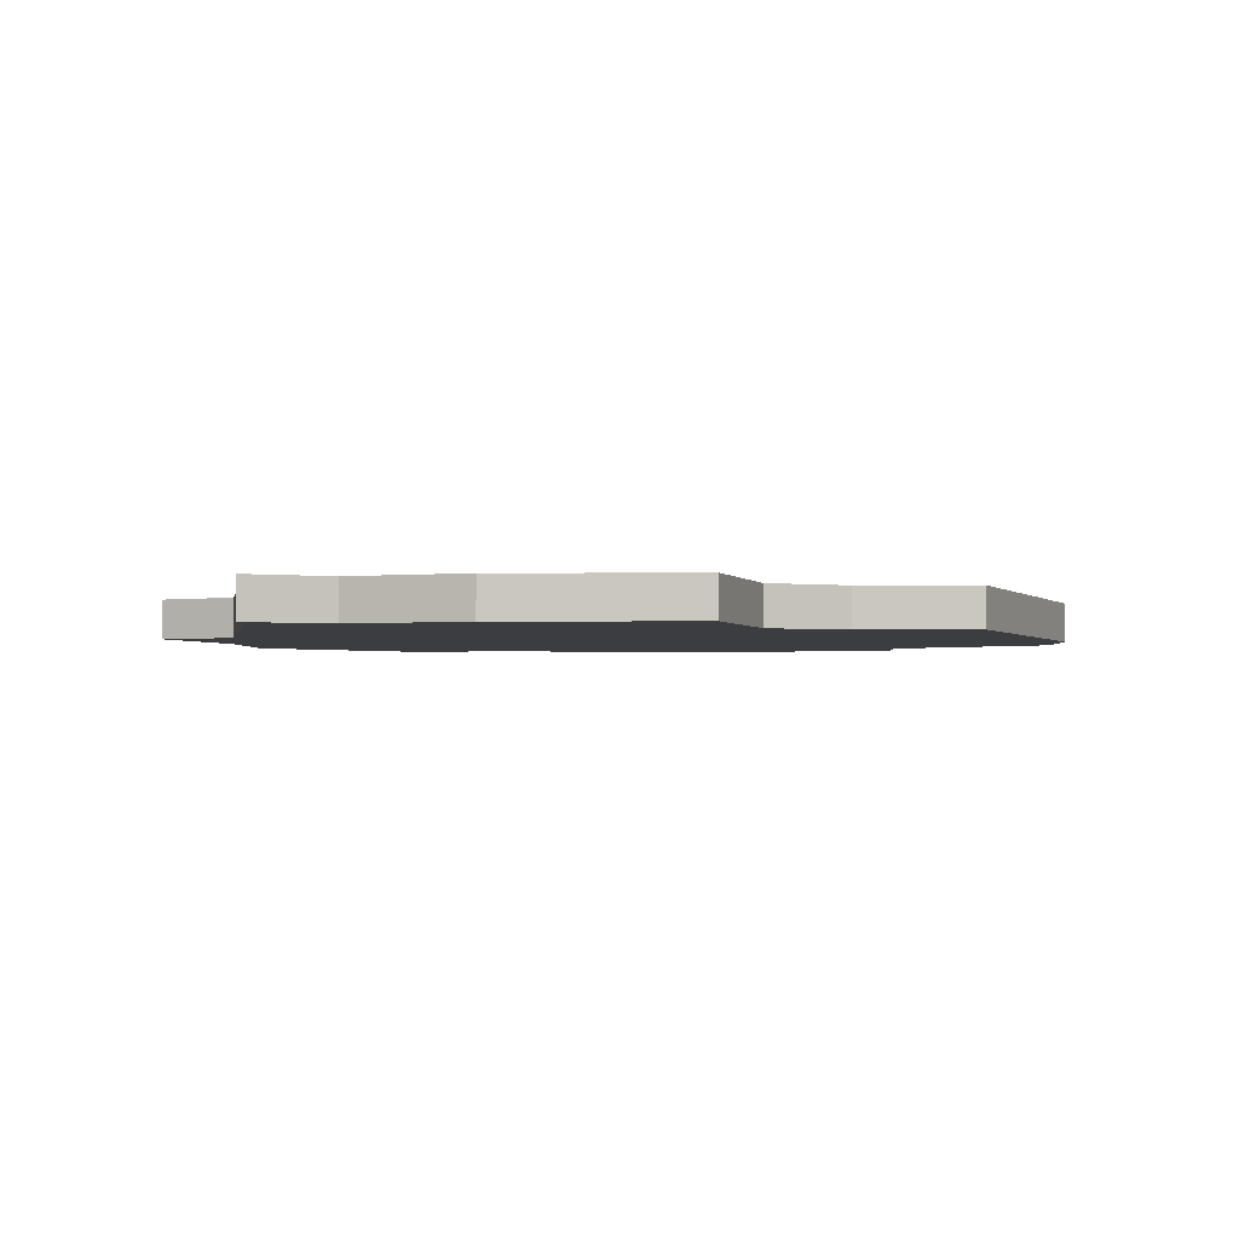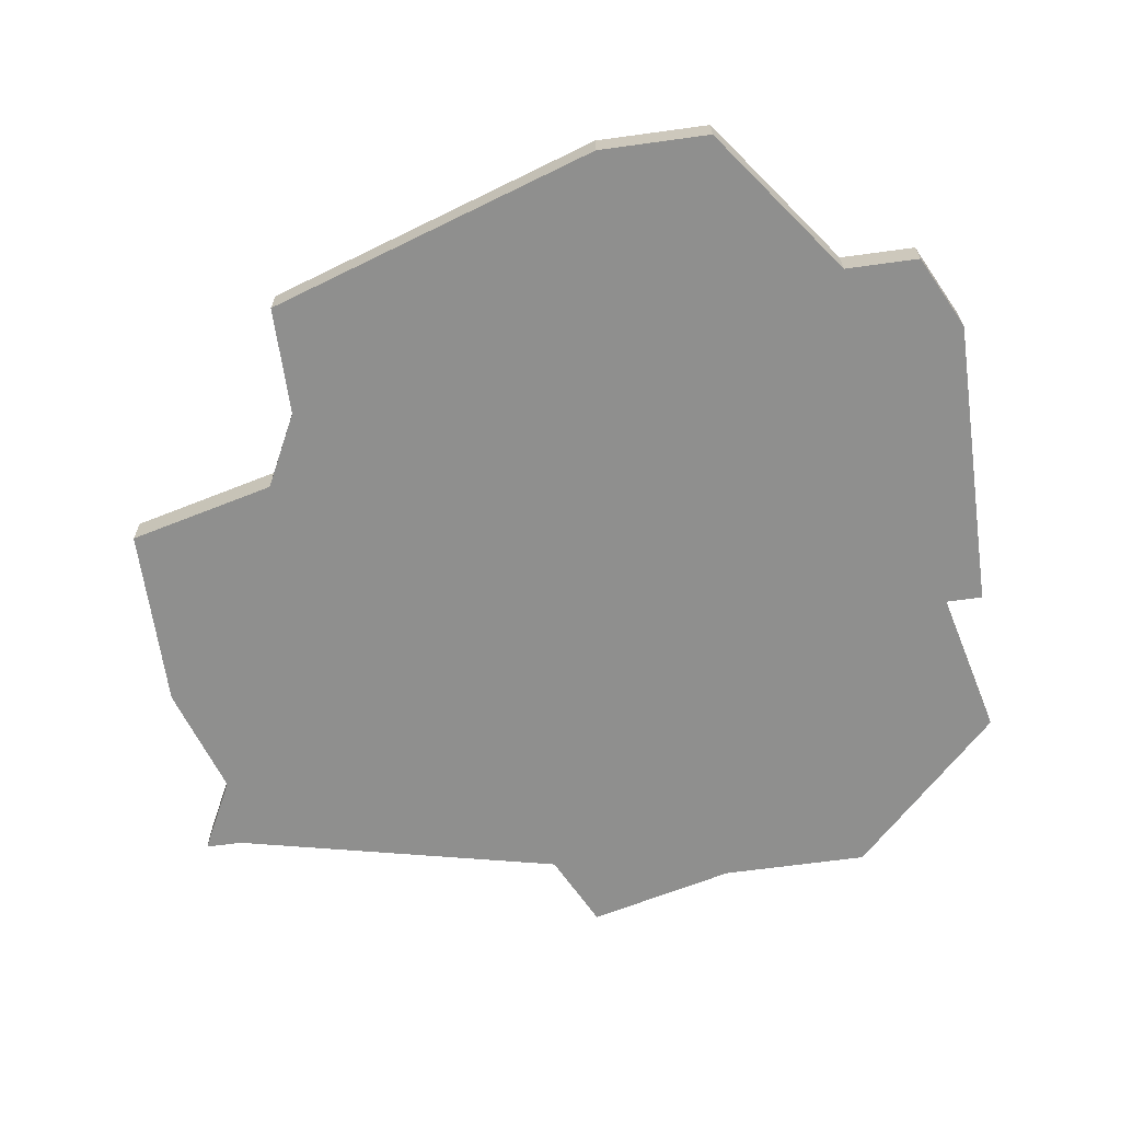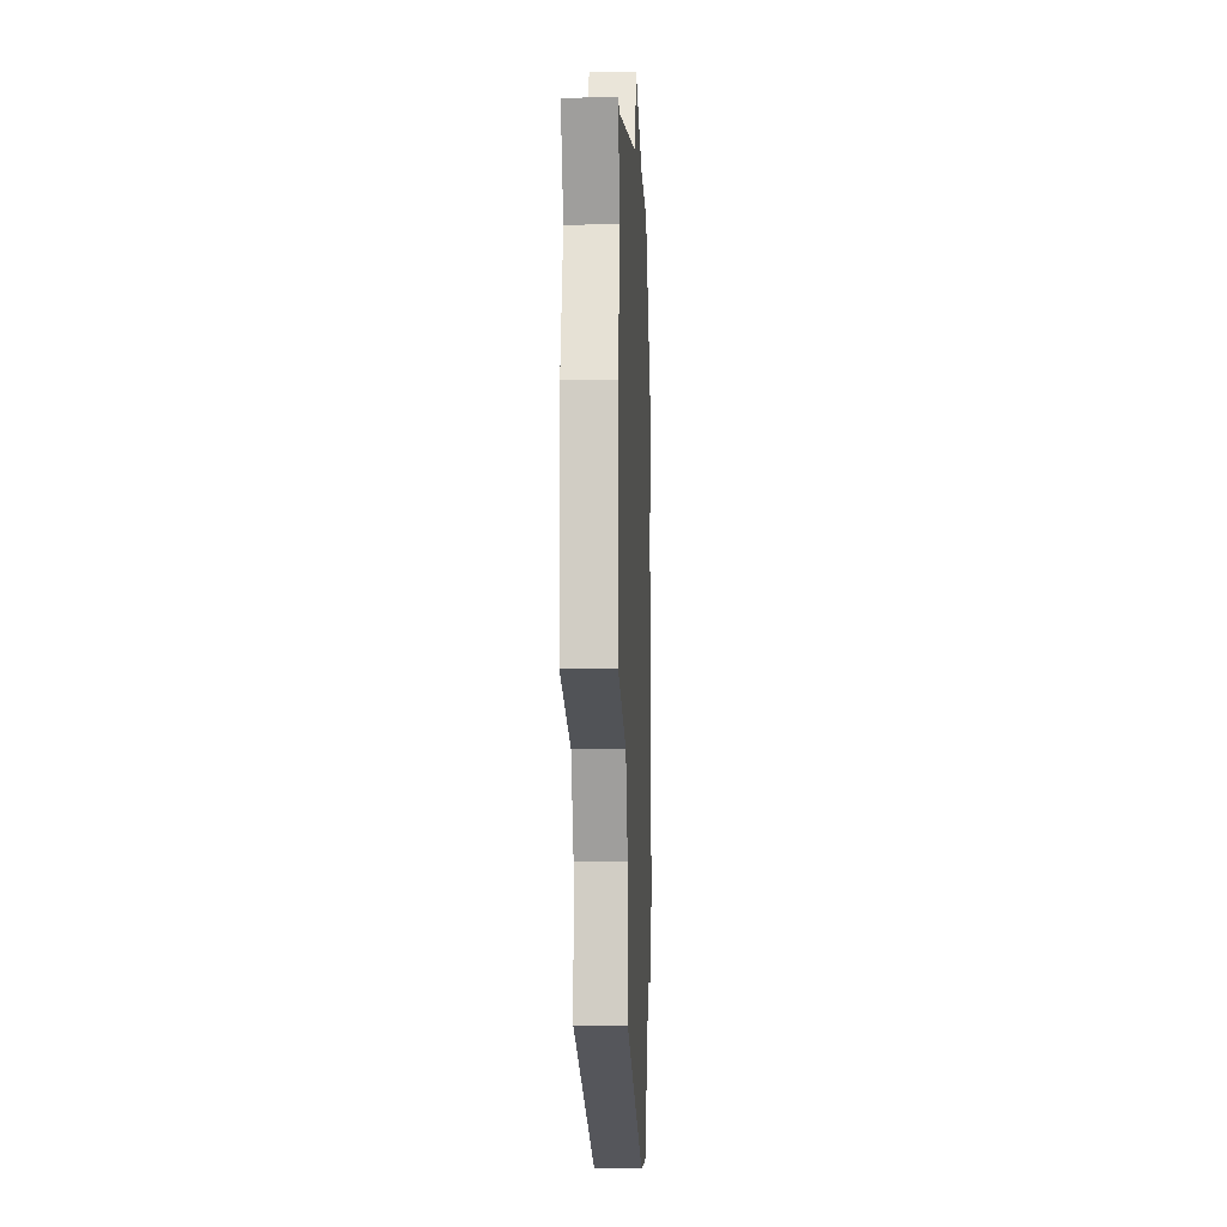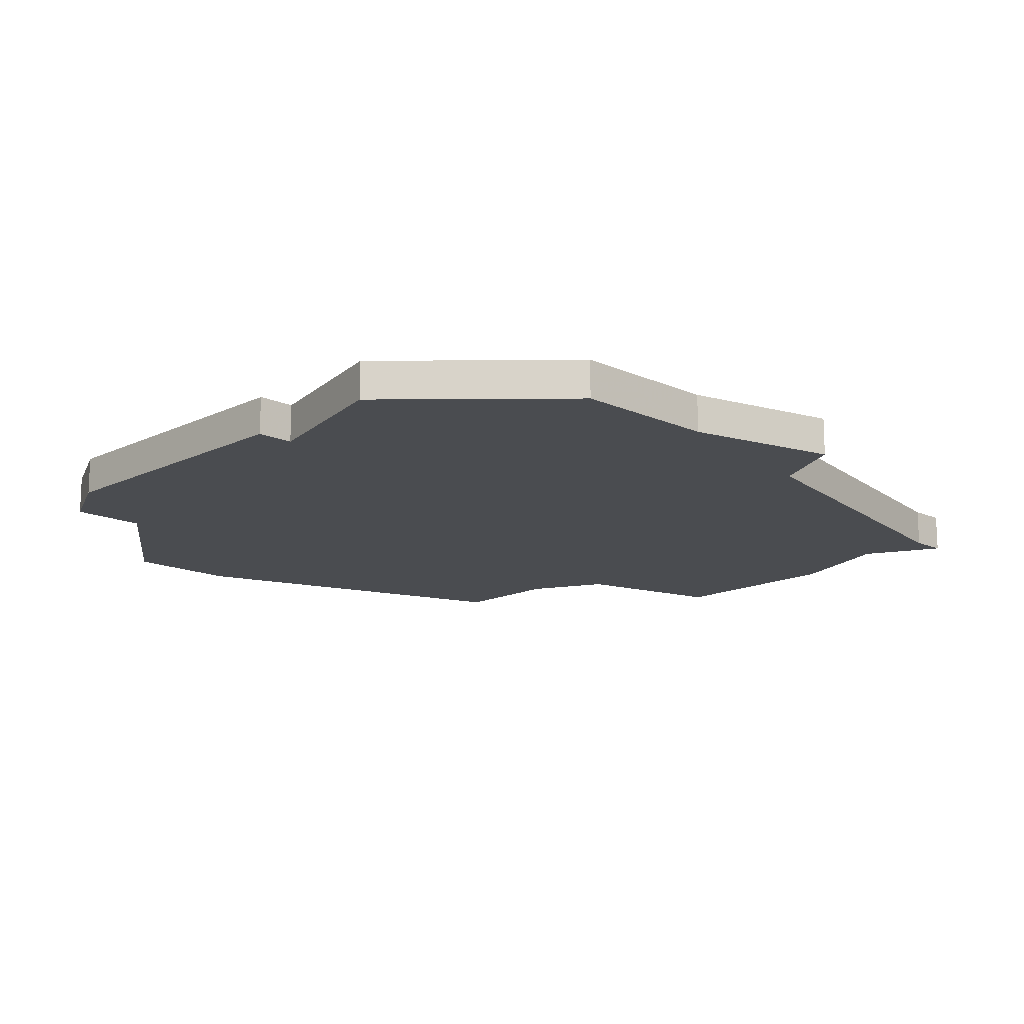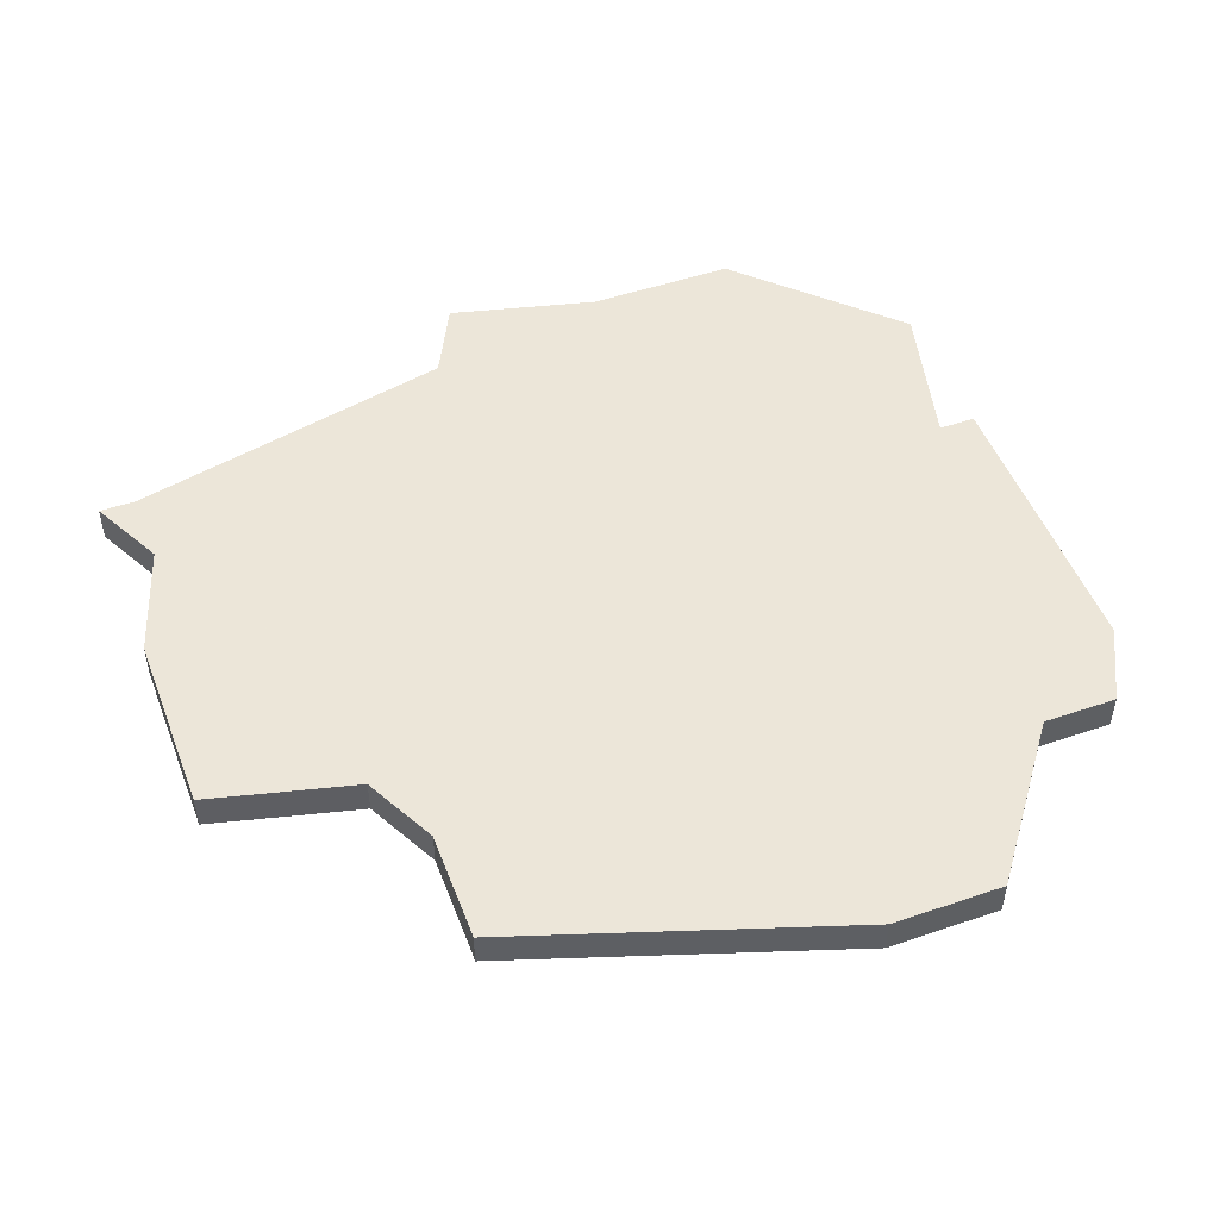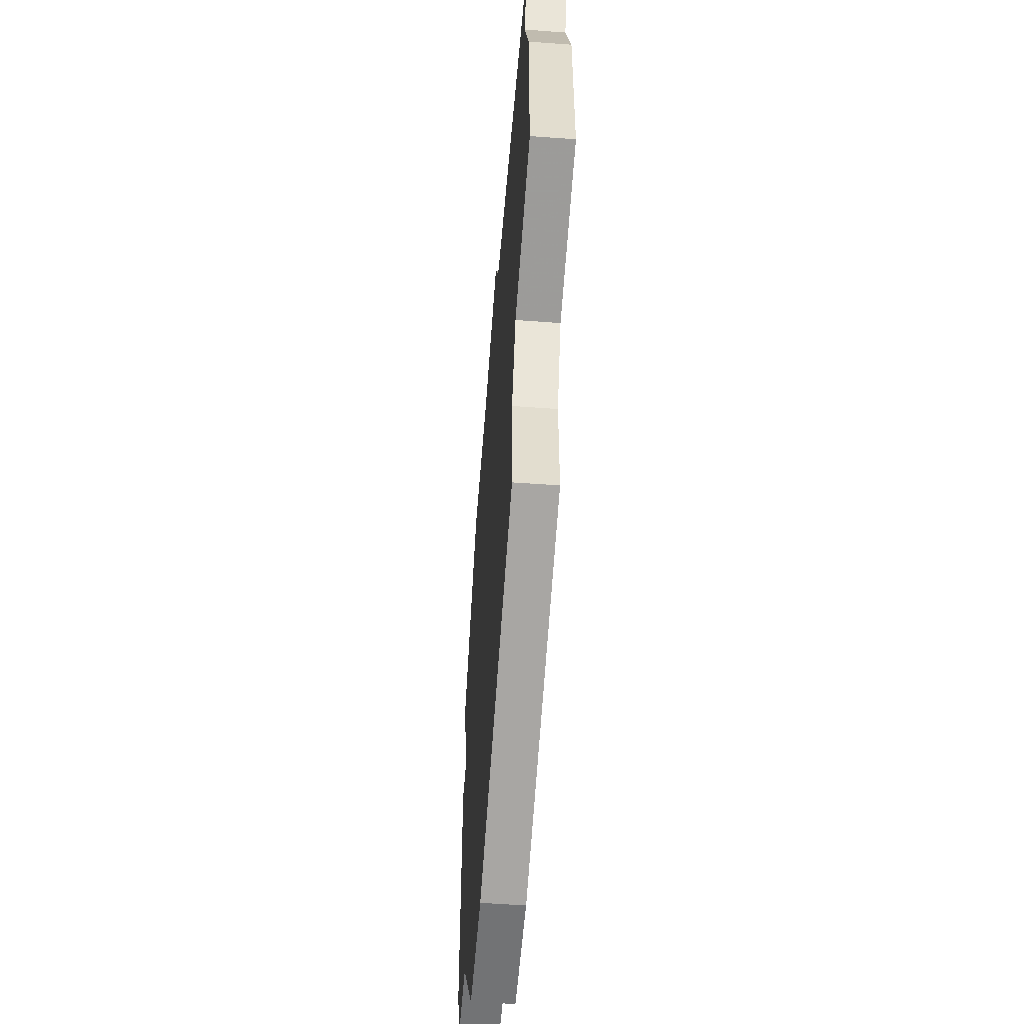
<metadata>
{"format":"obj","ext":"obj","renderer":"f3d","projection":"perspective","resolution":1024,"background":"white","views":[{"elev":-2.3,"azim":-87.7,"up":"+Z"},{"elev":-65.3,"azim":7.9,"up":"+Z"},{"elev":-7.7,"azim":-87.9,"up":"+Y"},{"elev":-14.8,"azim":135.9,"up":"+Z"},{"elev":49.5,"azim":-20.6,"up":"+Z"},{"elev":-55.8,"azim":-94.4,"up":"+Y"}]}
</metadata>
<code>
v 3377 -377 0
v 3376 -377 0
v 3377 -379 0
v 3376 -382 0
v 3376 -387 0
v 3380 -388 0
v 3381 -390 0
v 3381 -393 0
v 3387 -395 0
v 3390 -396 0
v 3393 -396 0
v 3396 -392 0
v 3398 -392 0
v 3399 -390 0
v 3399 -387 0
v 3399 -382 0
v 3398 -382 0
v 3399 -378 0
v 3395 -374 0
v 3391 -374 0
v 3387 -373 0
v 3386 -375 0
v 3377 -377 1
v 3376 -377 1
v 3377 -379 1
v 3376 -382 1
v 3376 -387 1
v 3380 -388 1
v 3381 -390 1
v 3381 -393 1
v 3387 -395 1
v 3390 -396 1
v 3393 -396 1
v 3396 -392 1
v 3398 -392 1
v 3399 -390 1
v 3399 -387 1
v 3399 -382 1
v 3398 -382 1
v 3399 -378 1
v 3395 -374 1
v 3391 -374 1
v 3387 -373 1
v 3386 -375 1
f 3 2 1
f 5 4 3
f 9 8 7
f 11 10 9
f 14 13 12
f 17 16 15
f 19 18 17
f 22 21 20
f 3 1 22
f 6 5 3
f 9 7 6
f 12 11 9
f 15 14 12
f 19 17 15
f 22 20 19
f 6 3 22
f 12 9 6
f 19 15 12
f 6 22 19
f 19 12 6
f 23 24 25
f 25 26 27
f 29 30 31
f 31 32 33
f 34 35 36
f 37 38 39
f 39 40 41
f 42 43 44
f 44 23 25
f 25 27 28
f 28 29 31
f 31 33 34
f 34 36 37
f 37 39 41
f 41 42 44
f 44 25 28
f 28 31 34
f 34 37 41
f 41 44 28
f 28 34 41
f 24 23 2
f 2 23 1
f 25 24 3
f 3 24 2
f 26 25 4
f 4 25 3
f 27 26 5
f 5 26 4
f 28 27 6
f 6 27 5
f 29 28 7
f 7 28 6
f 30 29 8
f 8 29 7
f 31 30 9
f 9 30 8
f 32 31 10
f 10 31 9
f 33 32 11
f 11 32 10
f 34 33 12
f 12 33 11
f 35 34 13
f 13 34 12
f 36 35 14
f 14 35 13
f 37 36 15
f 15 36 14
f 38 37 16
f 16 37 15
f 39 38 17
f 17 38 16
f 40 39 18
f 18 39 17
f 41 40 19
f 19 40 18
f 42 41 20
f 20 41 19
f 43 42 21
f 21 42 20
f 23 44 1
f 1 44 22
f 44 43 22
f 22 43 21

</code>
